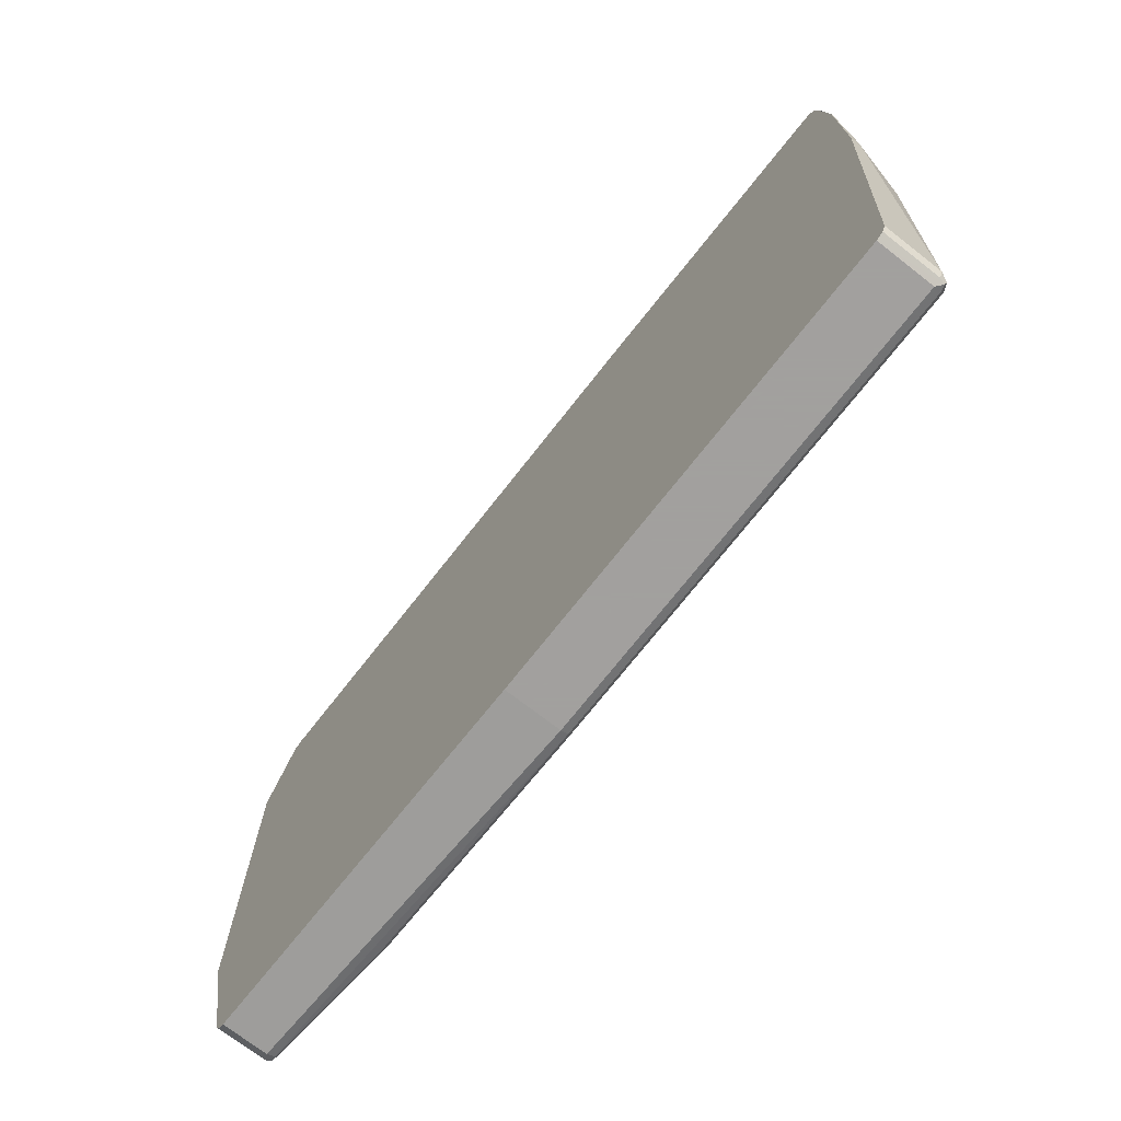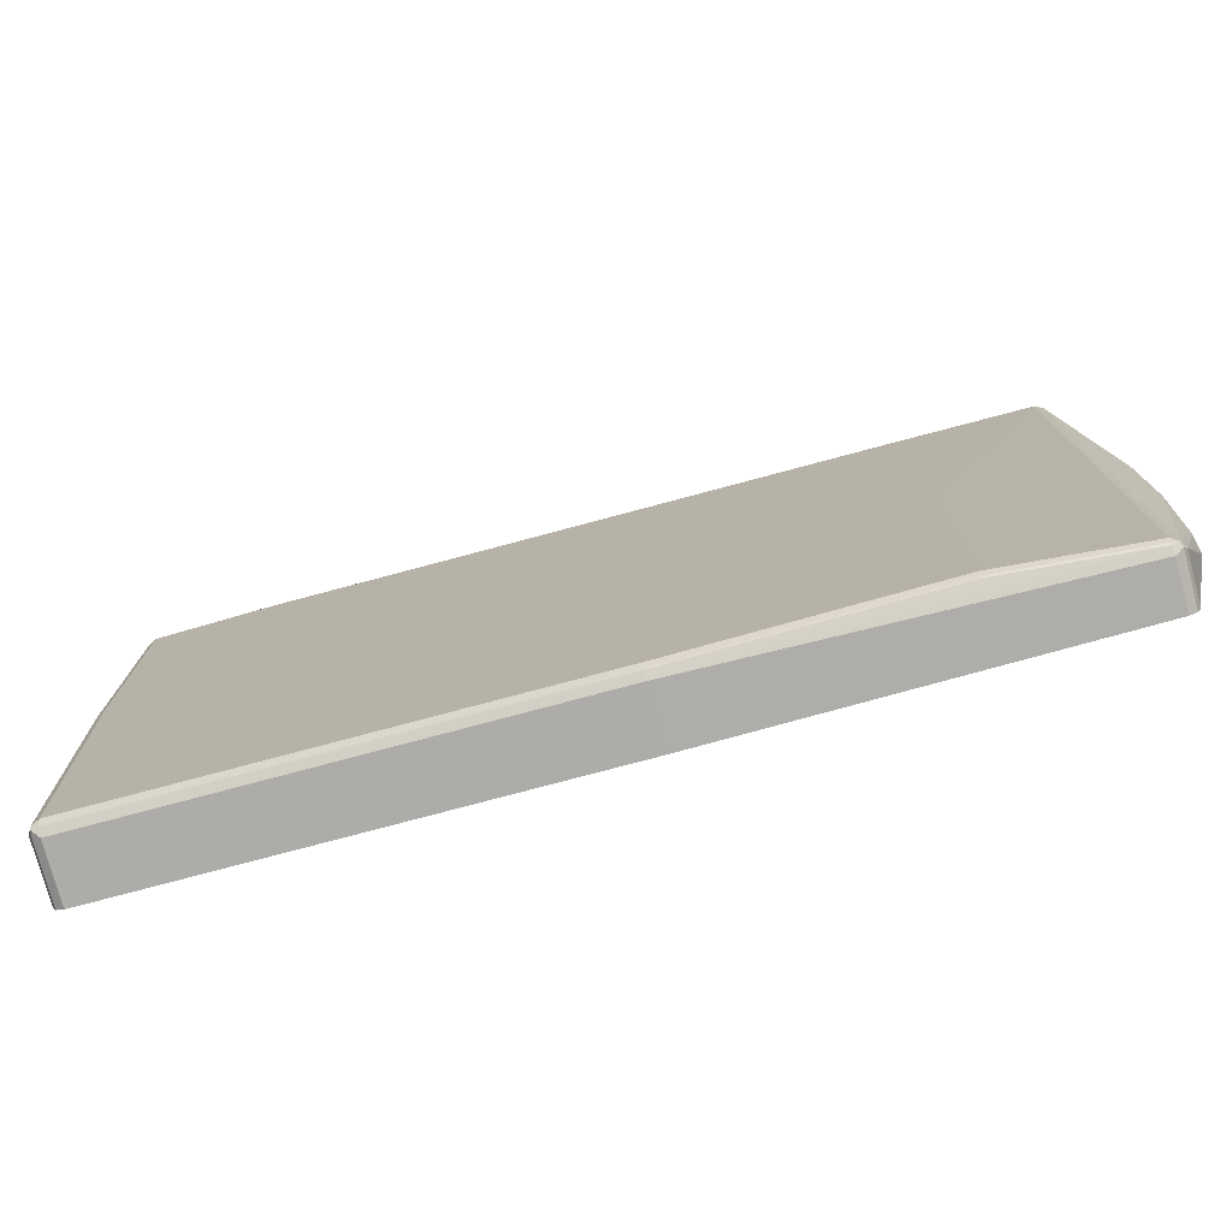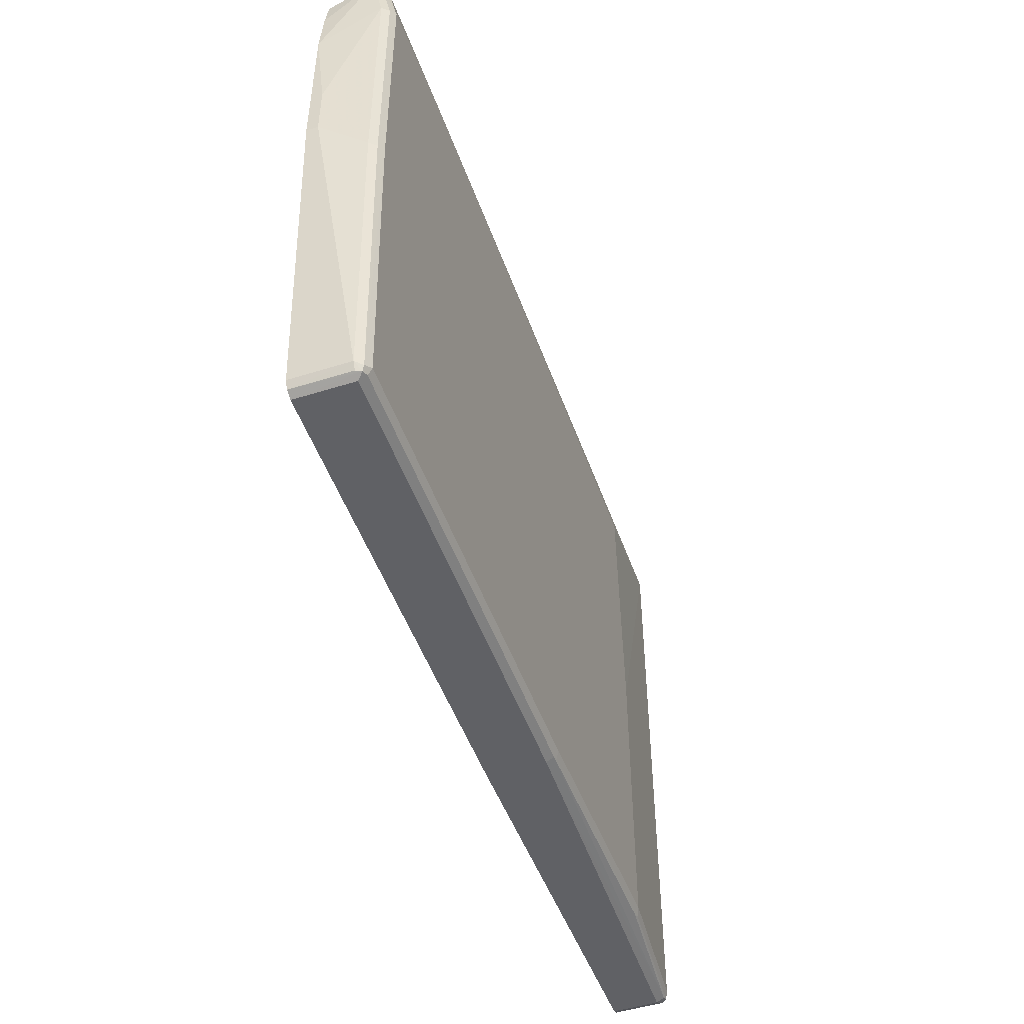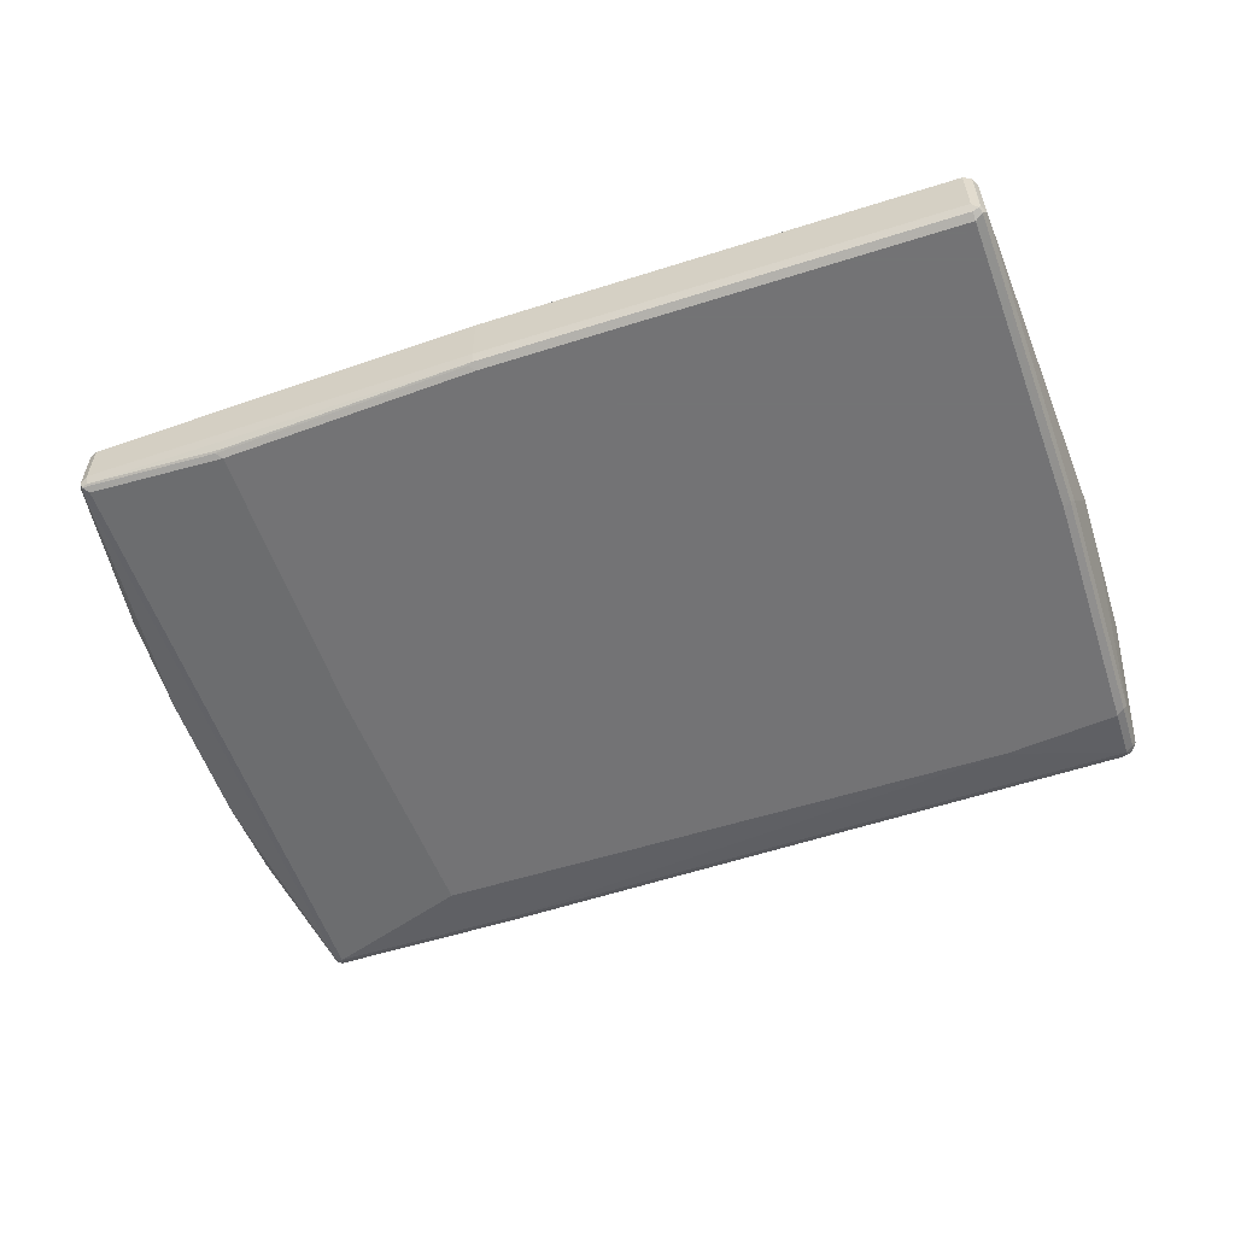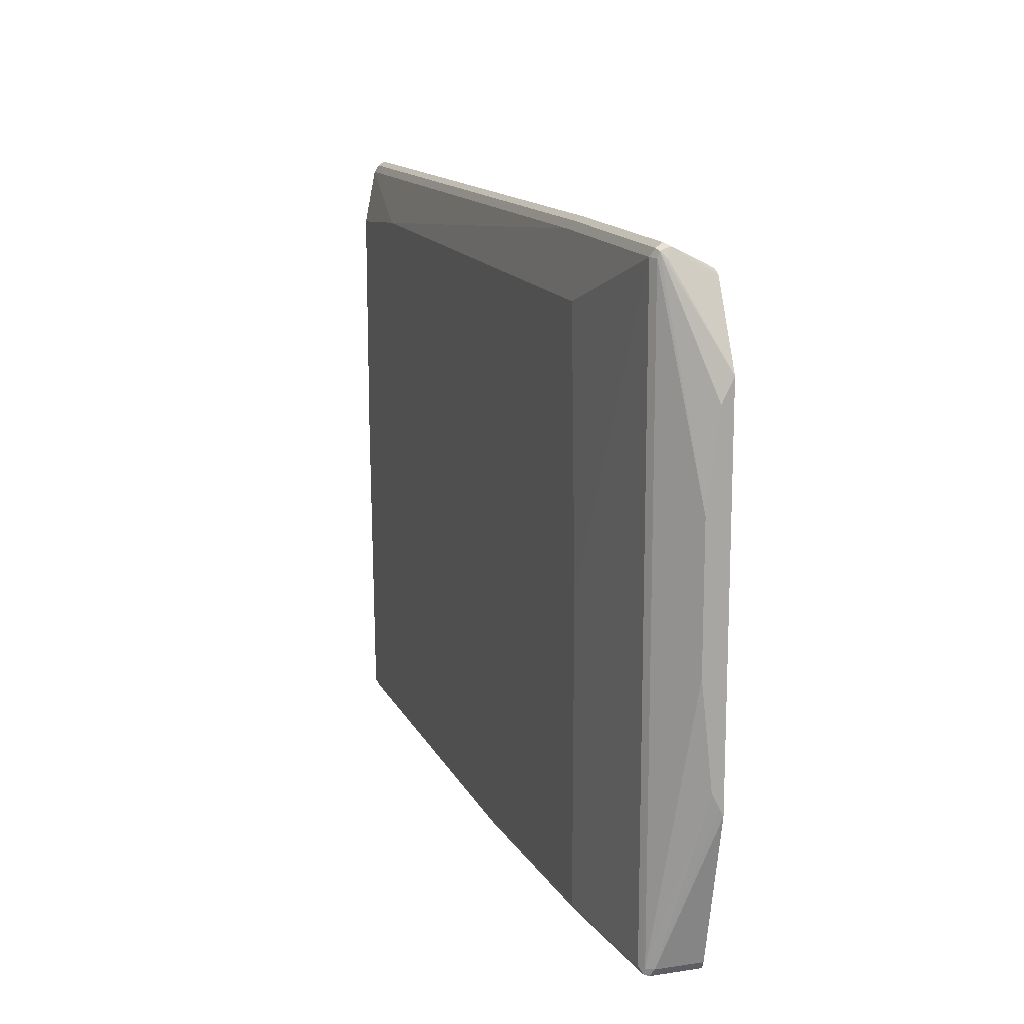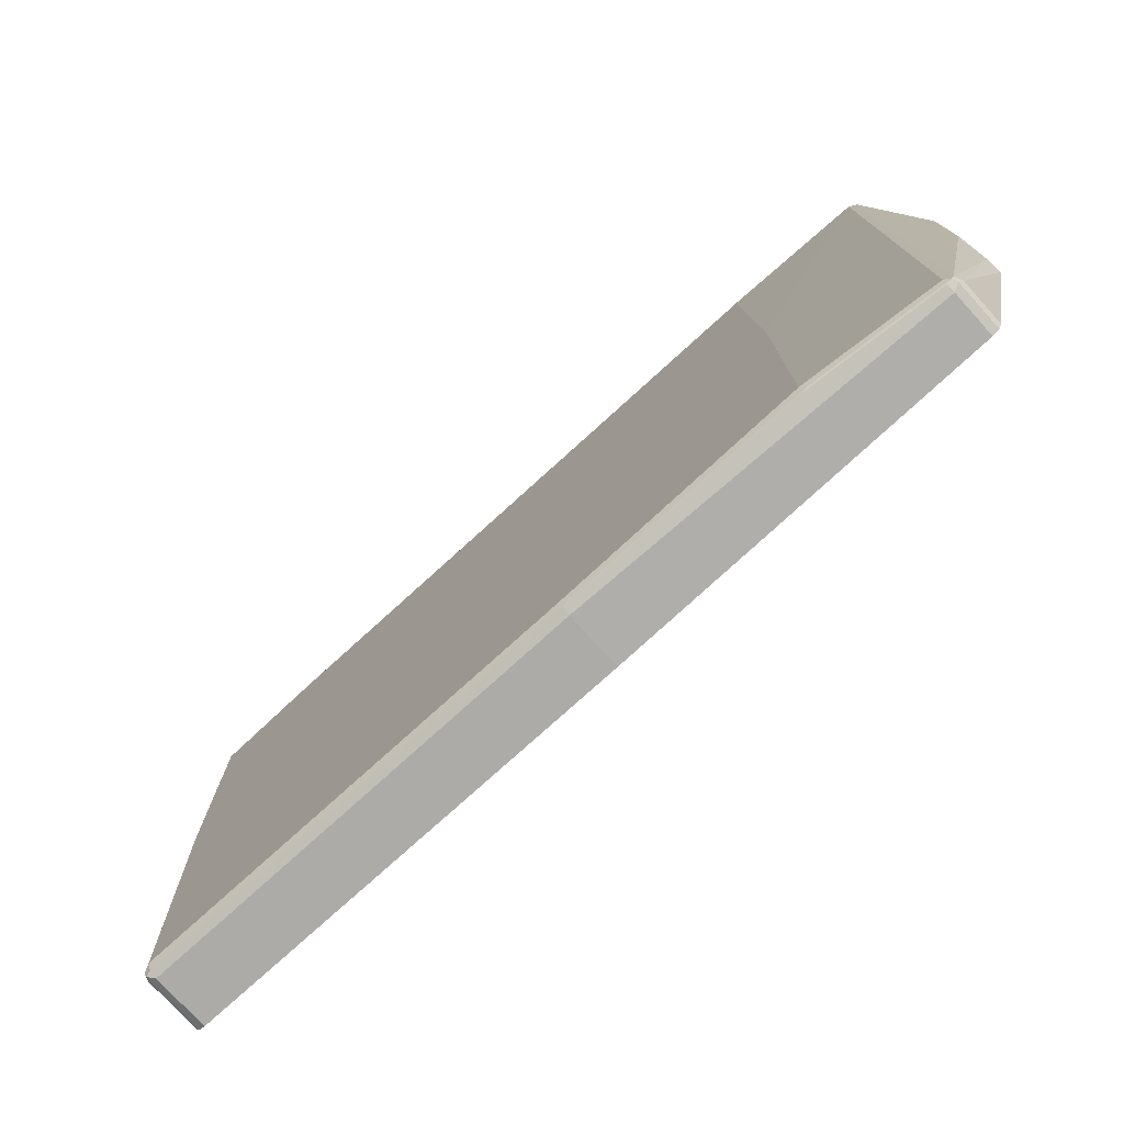
<metadata>
{"format":"obj","ext":"obj","renderer":"f3d","projection":"perspective","resolution":1024,"background":"white","views":[{"elev":-71.9,"azim":-128.0,"up":"+Z"},{"elev":-76.6,"azim":15.0,"up":"+Z"},{"elev":-49.5,"azim":-70.8,"up":"+Z"},{"elev":-56.0,"azim":-161.6,"up":"+Y"},{"elev":14.5,"azim":71.7,"up":"+Z"},{"elev":-76.3,"azim":42.3,"up":"+Z"}]}
</metadata>
<code>
v 0.5483 -0.148 0.4482
v 0.5569 -0.08728 0.4005
v 0.5511 -0.08728 0.4119
v 0.6085 -0.08728 0.2954
v 0.557 -0.1567 0.4351
v 0.5526 -0.1654 0.4438
v 0.6085 -0.1044 0.261
v 0.6085 -0.1218 0.1218
v 0.5511 -0.1683 0.4351
v 0.5396 -0.1741 0.4351
v 0.5453 -0.1683 0.4467
v 0.2494 -0.1683 0.4467
v 0.261 -0.1567 0.4526
v 0.5396 -0.1567 0.4526
v 0.5511 -0.1567 0.4467
v 0.261 -0.1451 0.4467
v -0.3132 -0.08728 0.4177
v -0.7659 -0.1567 0.4351
v -0.76 -0.1683 0.4294
v -0.7659 -0.1741 0.4177
v 0.2437 -0.1741 0.4351
v -0.5918 -0.1915 0.3481
v 0.3132 -0.1915 0.3481
v -0.7659 -0.1915 0.3307
v -0.7774 -0.1683 0.4119
v -0.7774 -0.1857 0.3249
v -0.7833 -0.1567 0.4177
v -0.7746 -0.1654 0.4264
v -0.7774 -0.1509 0.4294
v -0.7659 -0.1451 0.4294
v -0.7658 -0.08728 0.4003
v -0.7774 -0.08728 0.3945
v -0.7832 -0.08728 0.3829
v -0.7919 -0.08728 0.3309
v -0.8006 -0.08728 0.2435
v -0.7833 -0.1741 0.3307
v -0.7833 -0.1741 -0.05216
v -0.8006 -0.1044 0.08698
v -0.8006 -0.1044 -7.833e-05
v -0.7659 -0.1741 -0.5221
v -0.76 -0.1857 -0.5279
v -0.7774 -0.1857 -0.05799
v -0.7659 -0.1915 -0.05216
v -0.7483 -0.1915 -0.5221
v -0.7572 -0.1828 -0.5352
v -0.76 -0.1741 -0.5338
v -0.76 -0.08728 -0.5338
v -0.7484 -0.08728 -0.5396
v -0.7601 -0.08728 -0.5336
v -0.7658 -0.08728 -0.5222
v -0.8006 -0.08728 -7.833e-05
v 0.5395 -0.08728 0.4177
v 0.6085 -0.08728 -0.2779
v 0.6085 -0.09284 -0.2669
v 0.557 -0.1567 -0.5047
v 0.5569 -0.08728 -0.5047
v 0.5395 -0.08728 -0.5222
v 0.5511 -0.08728 -0.5164
v 0.5511 -0.1625 -0.5164
v 0.5396 -0.1567 -0.5221
v 0.5396 -0.1683 -0.5164
v -0.05229 -0.1741 -0.5396
v -0.05229 -0.1857 -0.5338
v 0.3307 -0.1857 -0.5164
v 0.3394 -0.1871 -0.5135
v 0.5483 -0.1697 -0.5135
v 0.5567 -0.08728 -0.5052
v 0.5511 -0.1683 -0.5047
v 0.5396 -0.1741 -0.5047
v 0.3307 -0.1915 -0.5047
v -0.0436 -0.1871 -0.5309
v -0.05229 -0.1915 -0.5221
v -0.7483 -0.1857 -0.5338
v -0.7483 -0.1741 -0.5396
v -0.05229 -0.1219 -0.5396
v -0.05232 -0.08728 -0.5396
v 0.3307 -0.1915 -0.05216
v 0.6085 -0.1218 -0.08695
v 0.6085 -0.1044 -0.2436
f 67 58 56
f 66 10 69
f 67 56 55
f 66 55 68
f 66 68 9
f 66 9 10
f 66 69 70
f 71 72 63
f 65 70 71
f 65 71 64
f 63 72 44
f 64 71 63
f 72 70 44
f 71 70 72
f 59 58 67
f 65 66 70
f 59 67 55
f 4 53 52
f 61 59 66
f 16 1 52
f 73 63 44
f 3 52 1
f 3 4 52
f 54 53 4
f 55 53 54
f 56 53 55
f 59 55 66
f 56 57 53
f 59 57 58
f 59 60 57
f 61 60 59
f 61 62 60
f 61 63 62
f 61 65 64
f 61 66 65
f 58 57 56
f 73 45 63
f 8 54 4
f 62 63 45
f 43 24 42
f 26 42 24
f 37 42 26
f 68 78 9
f 68 79 78
f 68 55 79
f 79 55 54
f 79 54 78
f 78 54 8
f 78 8 9
f 7 8 4
f 31 17 32
f 30 17 31
f 30 18 17
f 16 52 17
f 43 44 24
f 23 24 44
f 77 70 69
f 10 77 69
f 62 45 74
f 62 74 75
f 62 75 57
f 62 57 60
f 76 57 75
f 76 48 57
f 76 75 48
f 73 44 45
f 75 74 48
f 57 48 53
f 48 52 53
f 70 23 44
f 77 23 70
f 10 23 77
f 10 21 23
f 10 12 21
f 45 48 74
f 17 52 32
f 61 64 63
f 51 32 48
f 13 16 17
f 13 17 18
f 13 18 12
f 12 18 19
f 20 12 19
f 20 21 12
f 22 21 20
f 13 1 16
f 22 23 21
f 22 20 24
f 25 24 20
f 25 26 24
f 25 27 26
f 28 27 25
f 28 29 27
f 28 18 29
f 22 24 23
f 28 19 18
f 13 14 1
f 15 6 5
f 32 52 48
f 2 3 1
f 2 4 3
f 5 4 2
f 6 4 5
f 6 7 4
f 6 8 7
f 5 2 1
f 6 9 8
f 11 10 6
f 11 13 12
f 11 14 13
f 11 6 14
f 15 14 6
f 15 1 14
f 15 5 1
f 6 10 9
f 28 20 19
f 11 12 10
f 29 18 30
f 41 45 44
f 41 40 45
f 45 40 46
f 47 45 46
f 47 48 45
f 47 49 48
f 47 46 49
f 49 46 40
f 49 40 50
f 50 51 48
f 50 40 51
f 51 40 39
f 35 51 39
f 35 32 51
f 28 25 20
f 41 44 43
f 41 43 42
f 49 50 48
f 41 37 40
f 29 30 31
f 41 42 37
f 29 31 32
f 29 32 33
f 29 33 27
f 33 32 34
f 34 32 35
f 34 35 27
f 36 27 35
f 33 34 27
f 37 38 39
f 36 37 26
f 37 39 40
f 36 38 37
f 36 35 38
f 38 35 39
f 36 26 27

</code>
